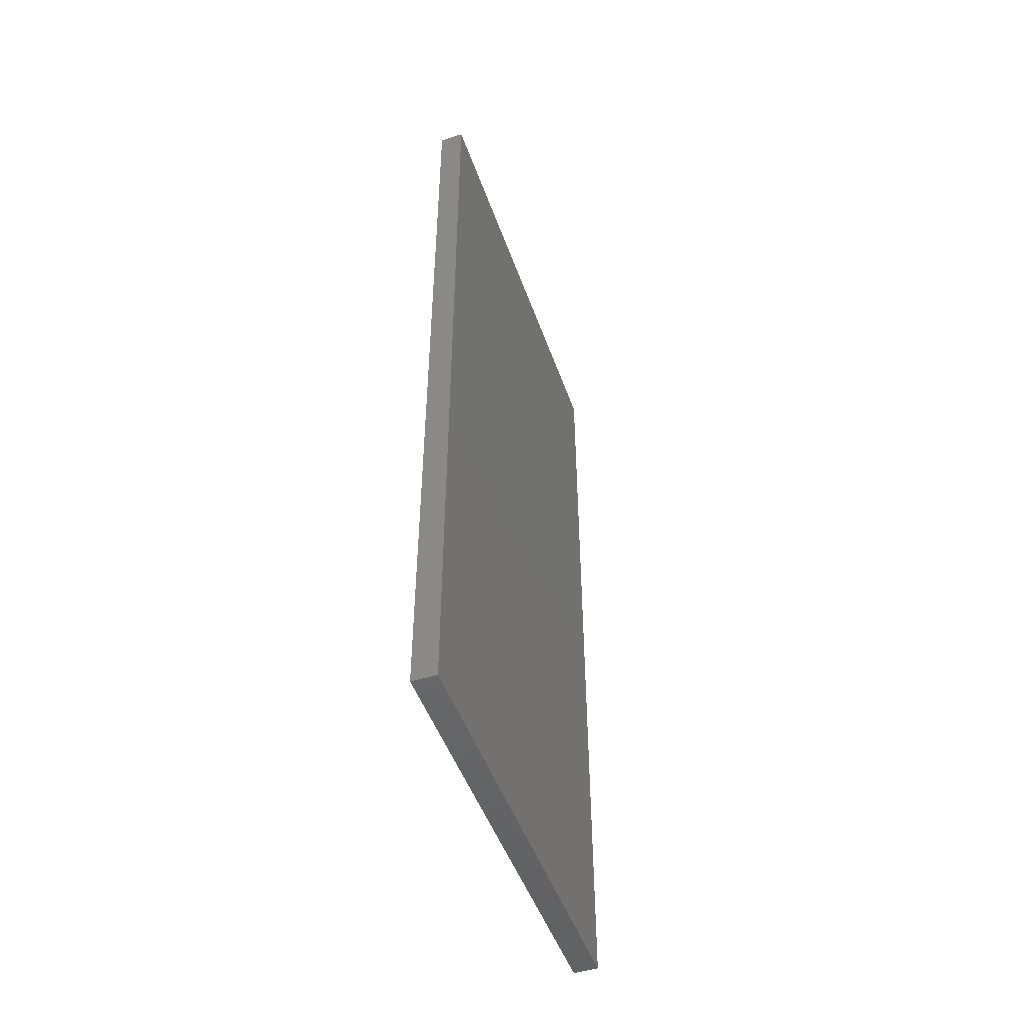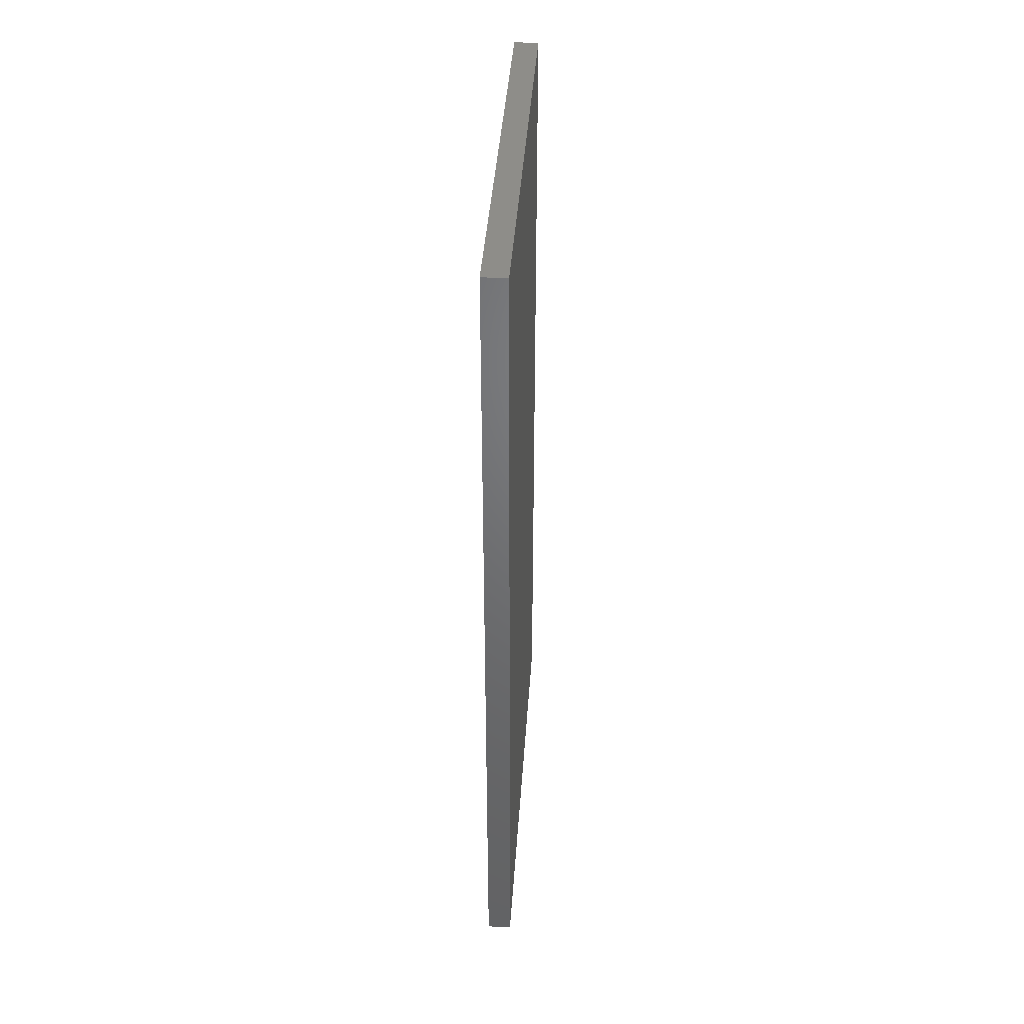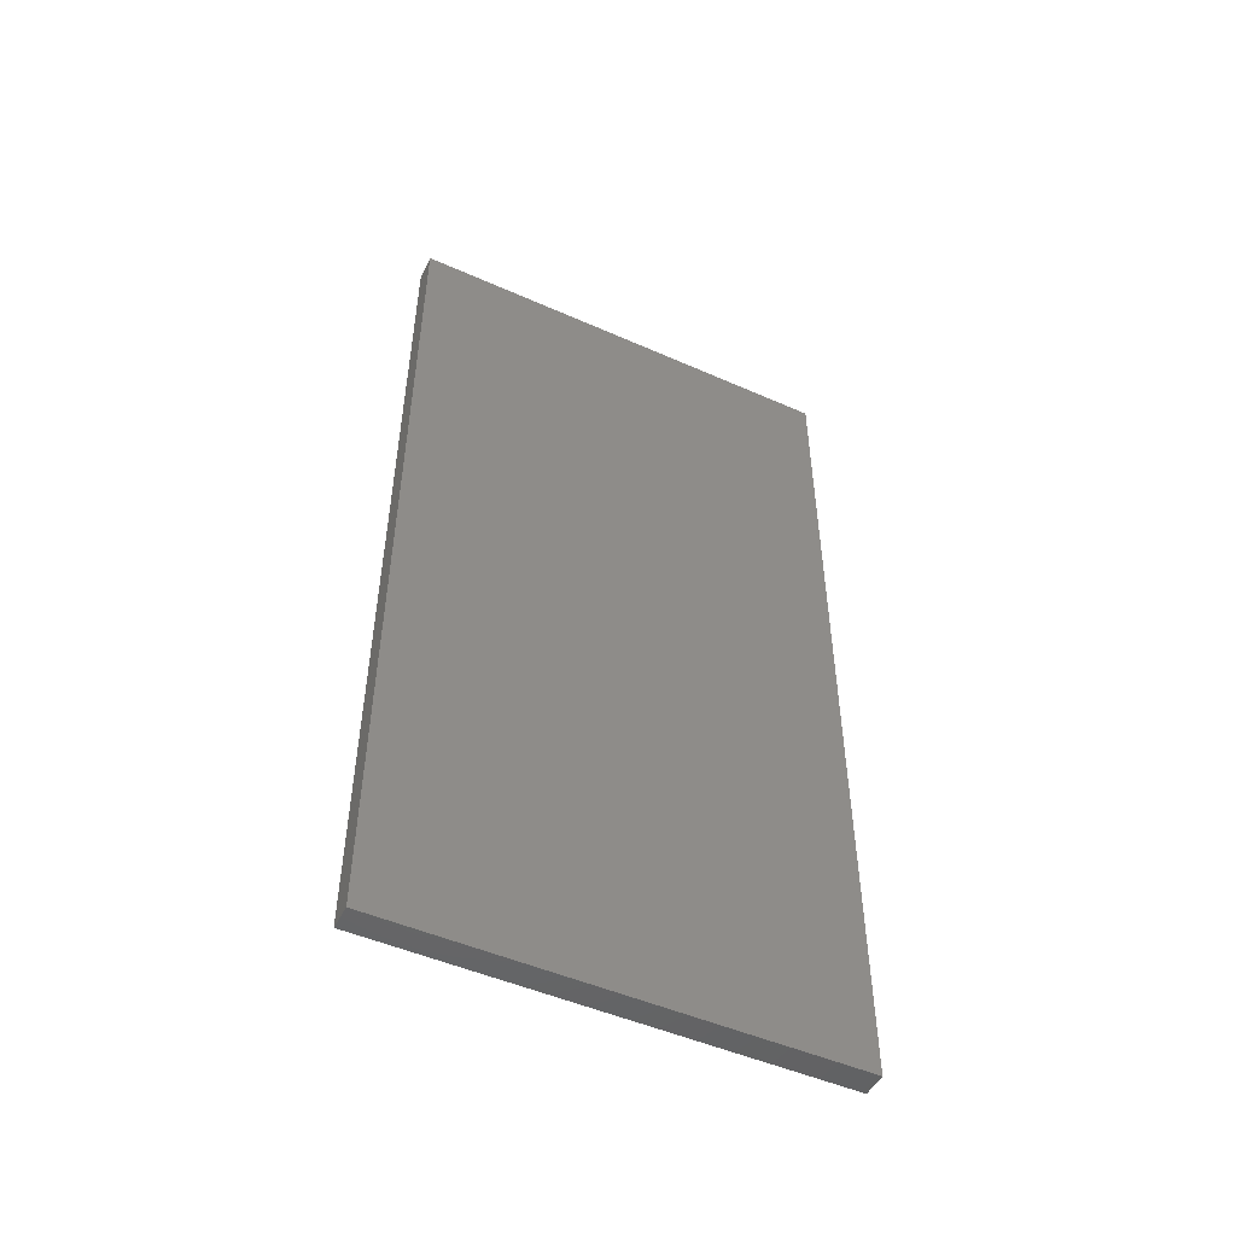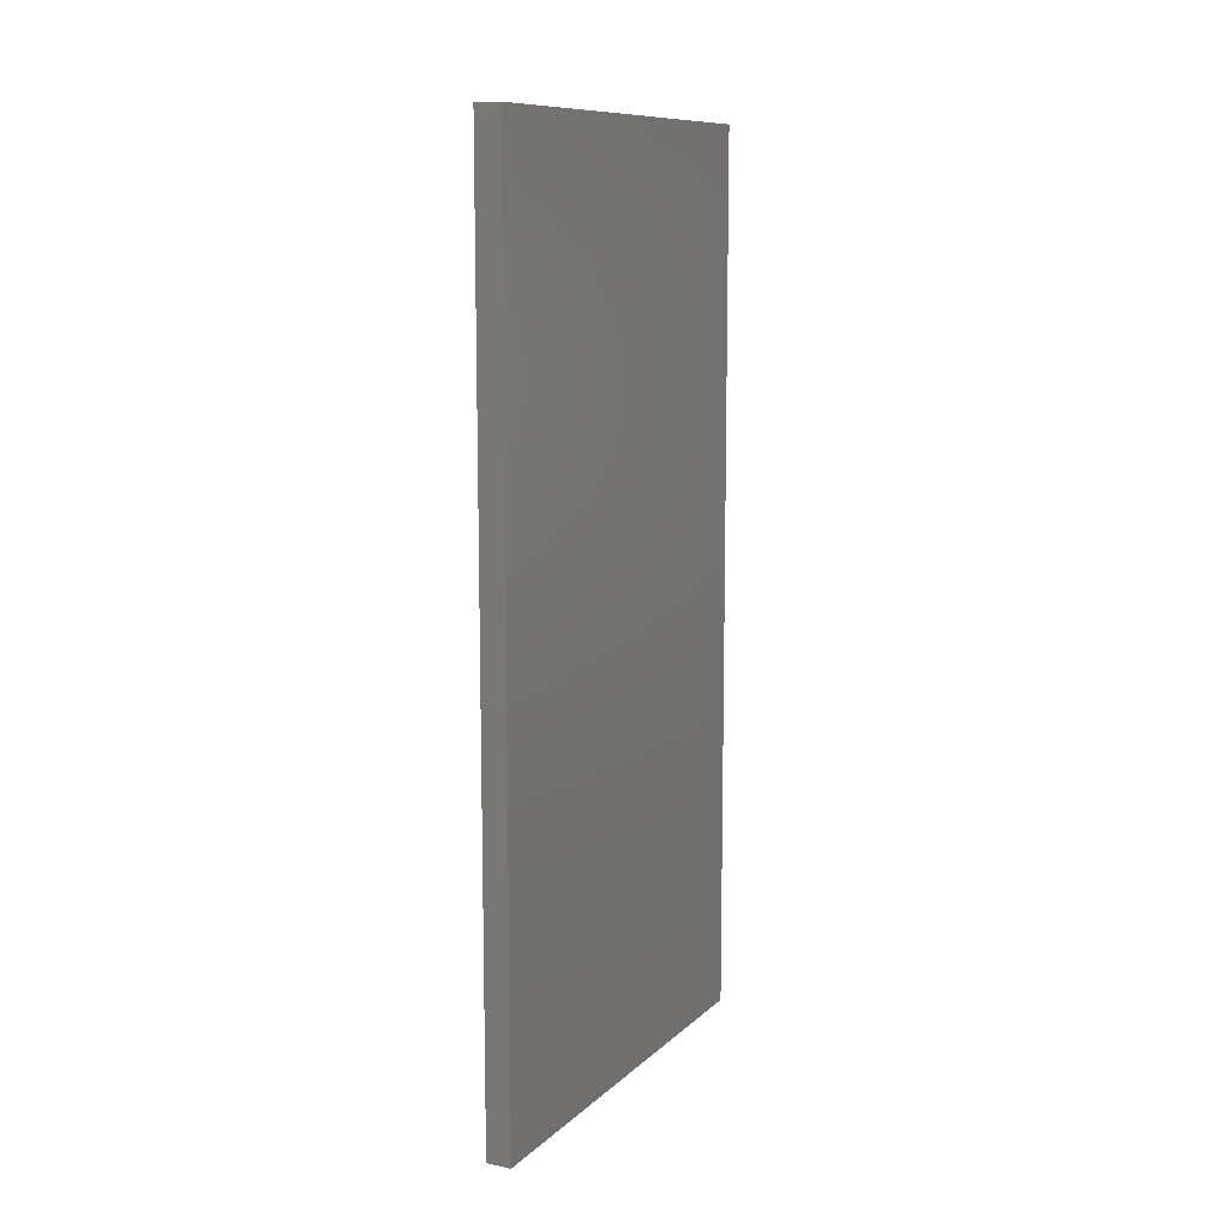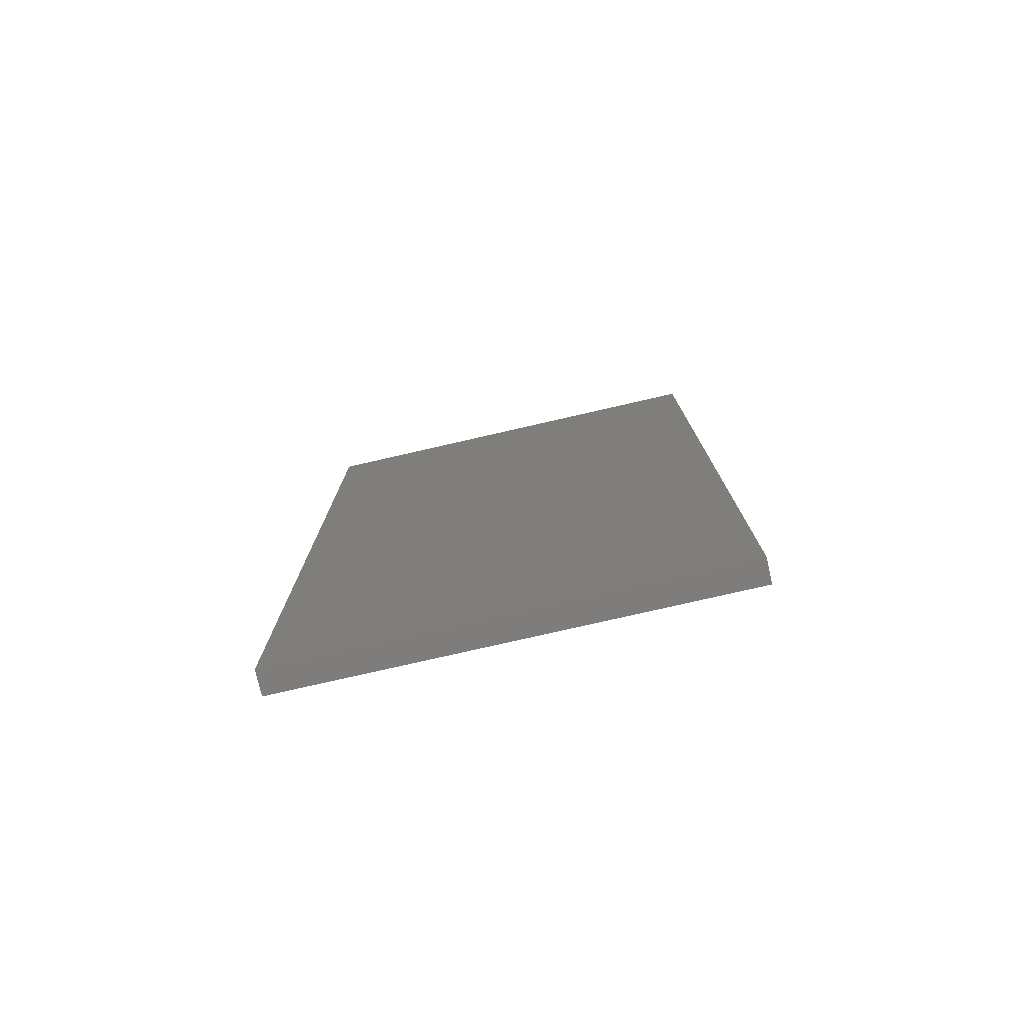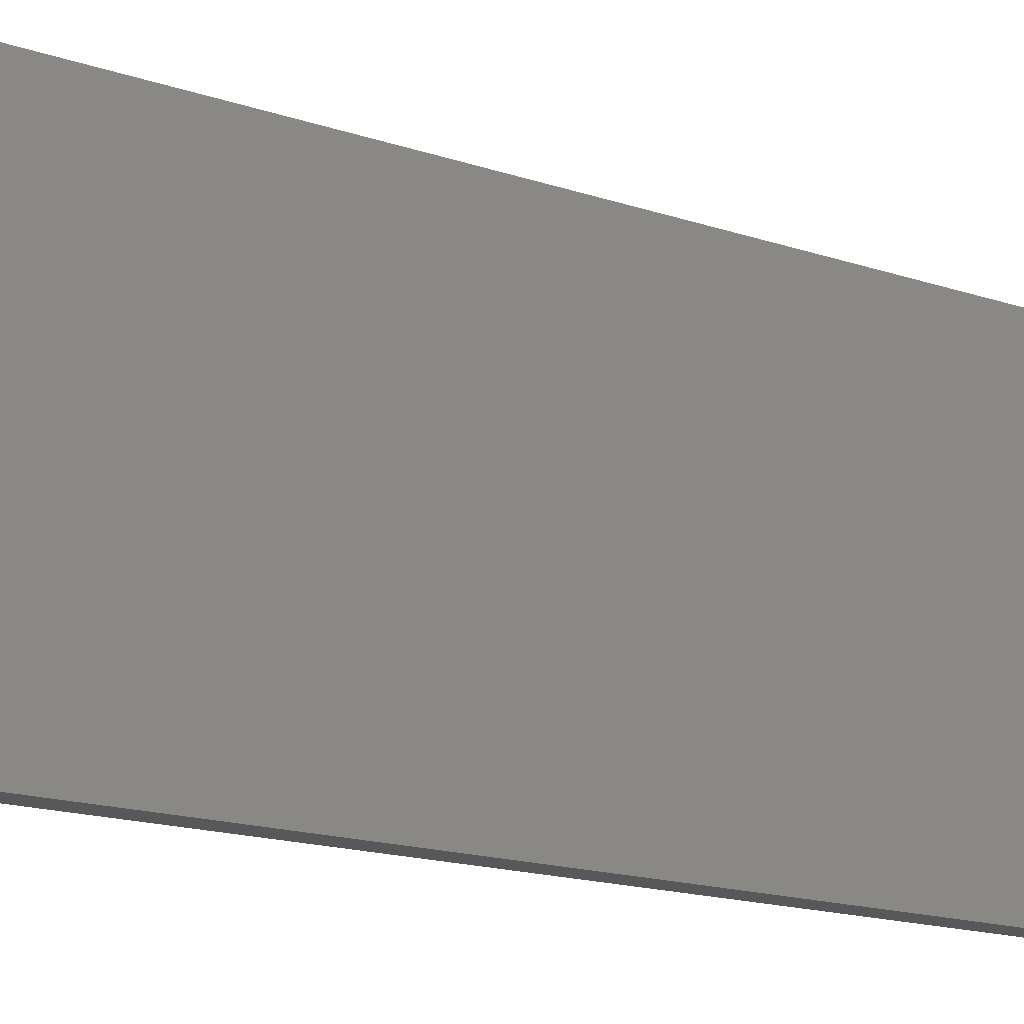
<metadata>
{"format":"stl","ext":"stl","renderer":"f3d","projection":"perspective","resolution":1024,"background":"white","views":[{"elev":-48.5,"azim":19.1,"up":"+Z"},{"elev":40.3,"azim":3.8,"up":"+Z"},{"elev":-49.4,"azim":-116.1,"up":"+Z"},{"elev":10.6,"azim":26.6,"up":"+Z"},{"elev":-77.3,"azim":-77.1,"up":"+Z"},{"elev":-19.0,"azim":-121.2,"up":"+Y"}]}
</metadata>
<code>
# stl→obj: 8 verts, 12 faces
v -0.1842 -0.8216 0.2847
v -0.1842 -0.8216 -0.5591
v -0.1842 -0.3997 -0.5591
v -0.1842 -0.3997 0.2847
v -0.2076 -0.8216 -0.5591
v -0.2076 -0.8216 0.2847
v -0.2076 -0.3997 -0.5591
v -0.2076 -0.3997 0.2847
f 1 2 3
f 1 3 4
f 5 2 1
f 5 1 6
f 5 7 3
f 5 3 2
f 8 6 1
f 8 1 4
f 8 4 3
f 8 3 7
f 8 7 5
f 8 5 6

</code>
